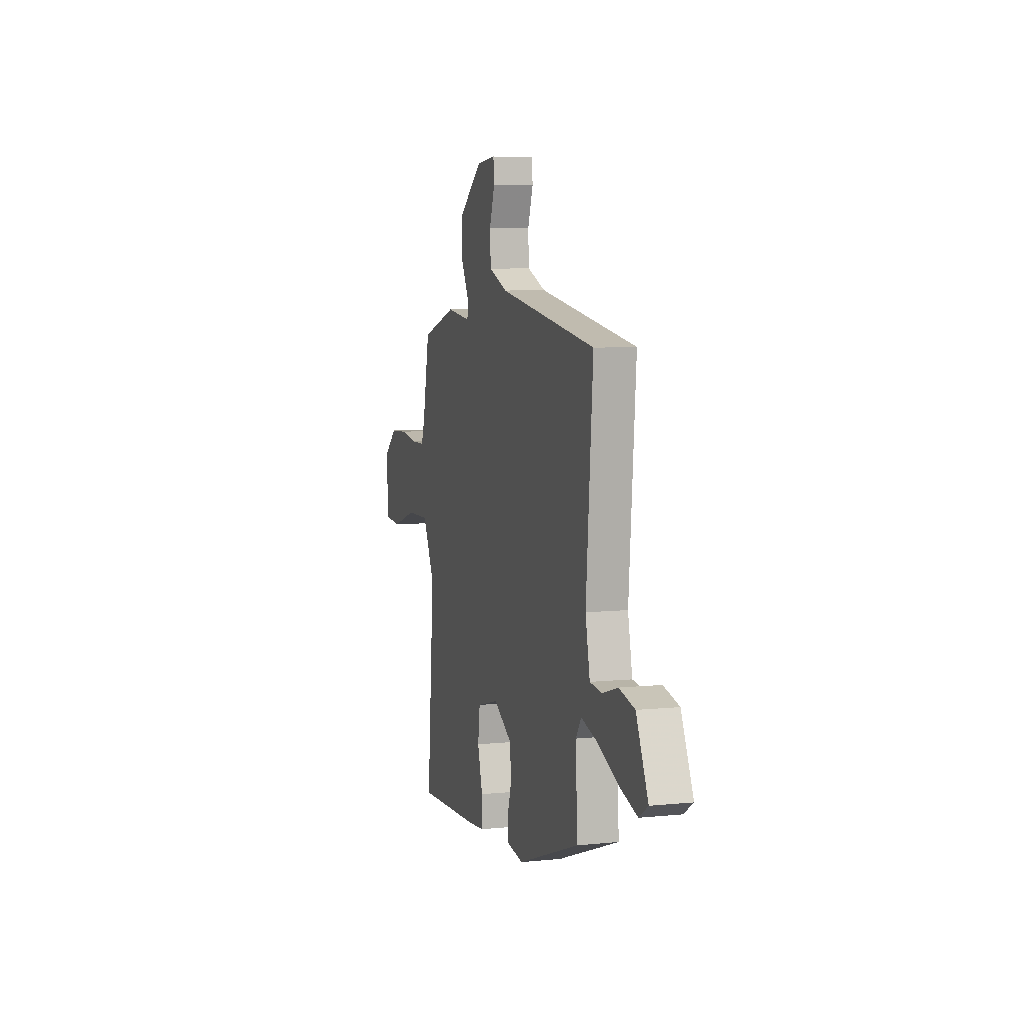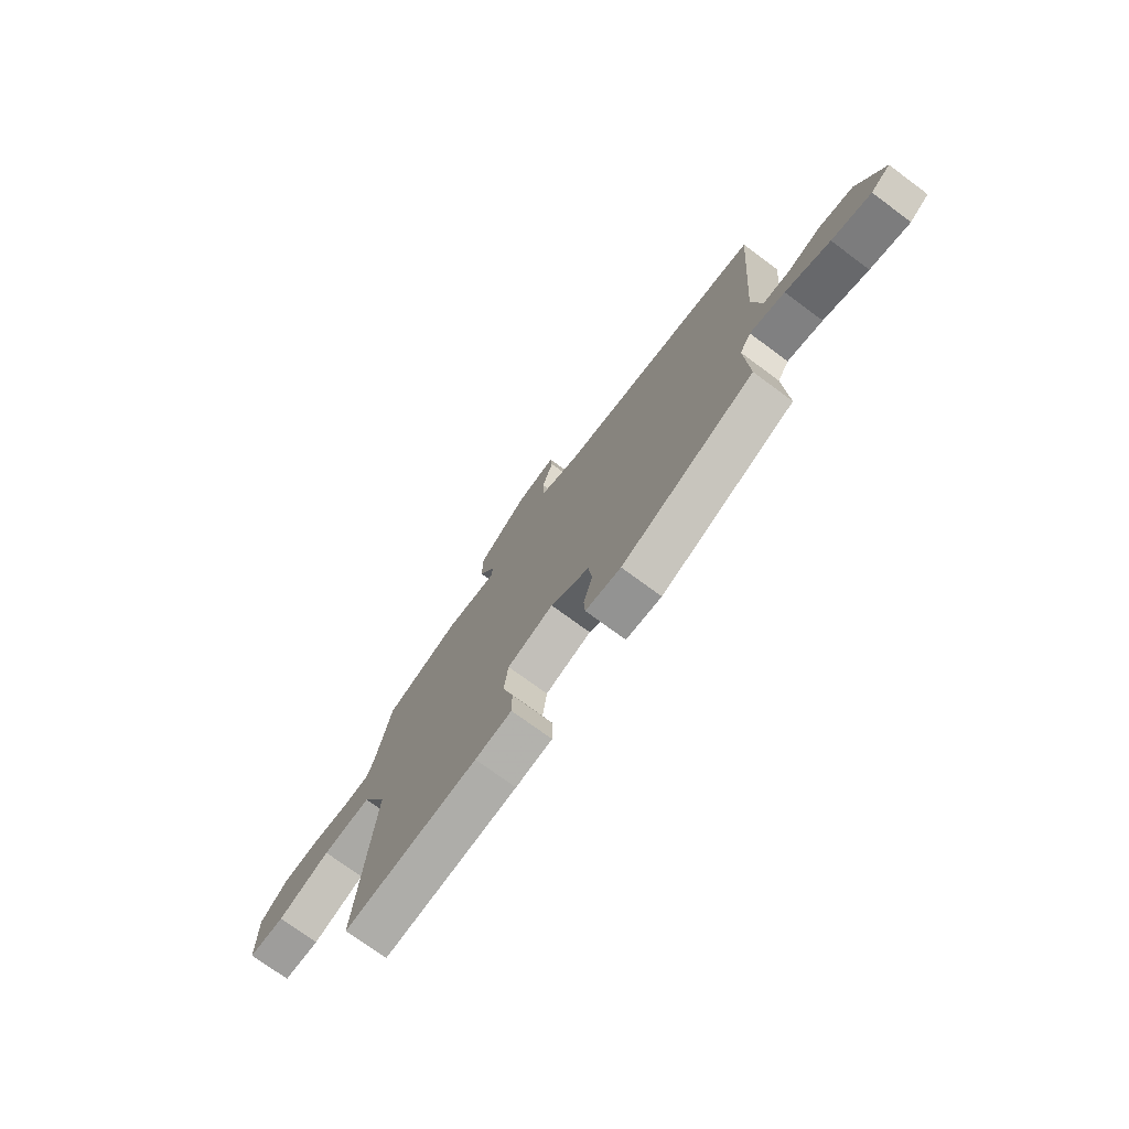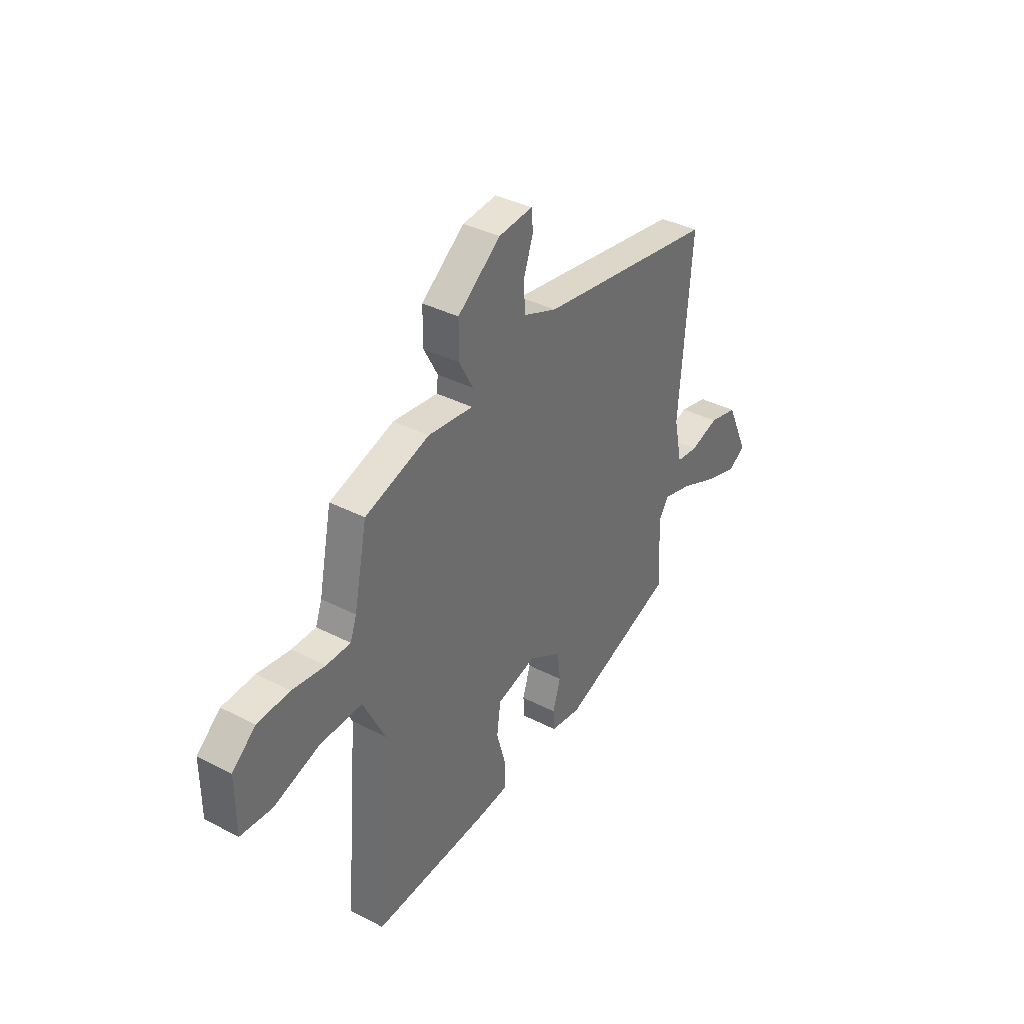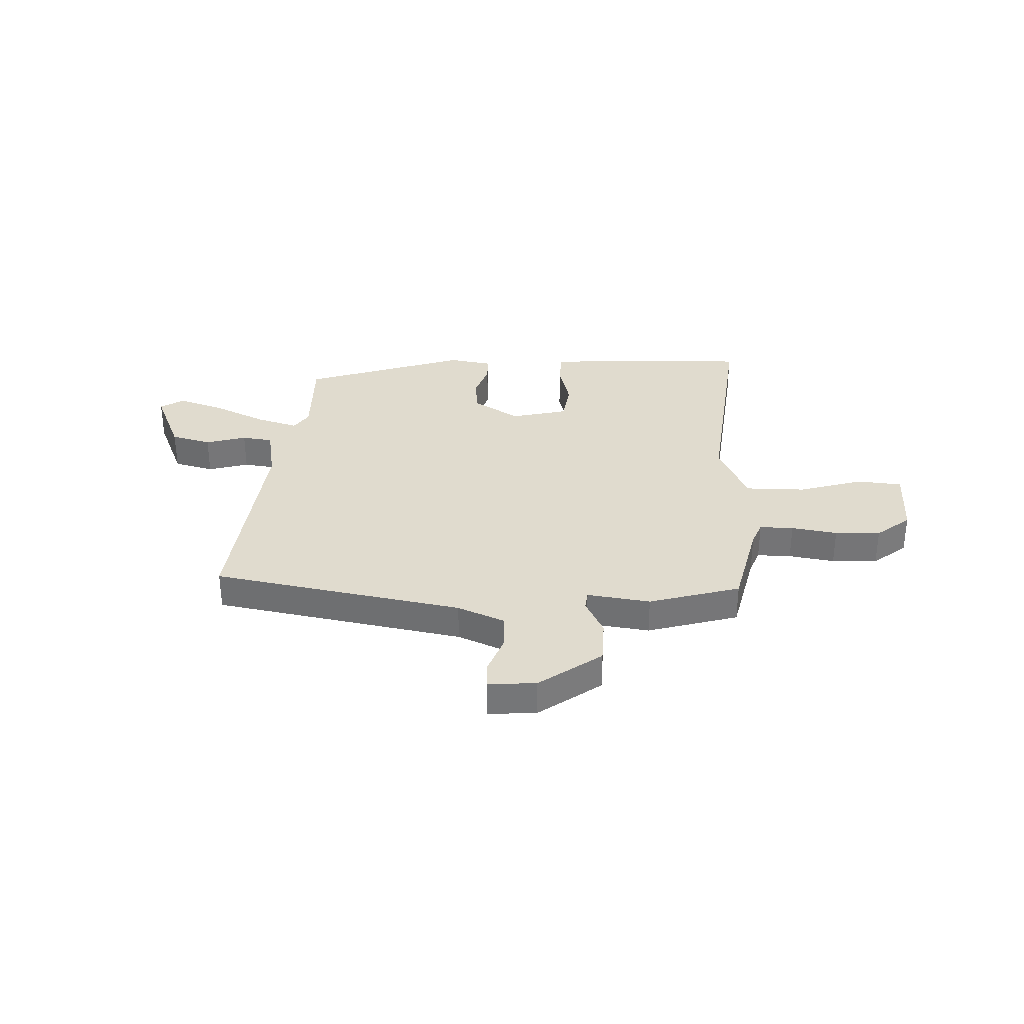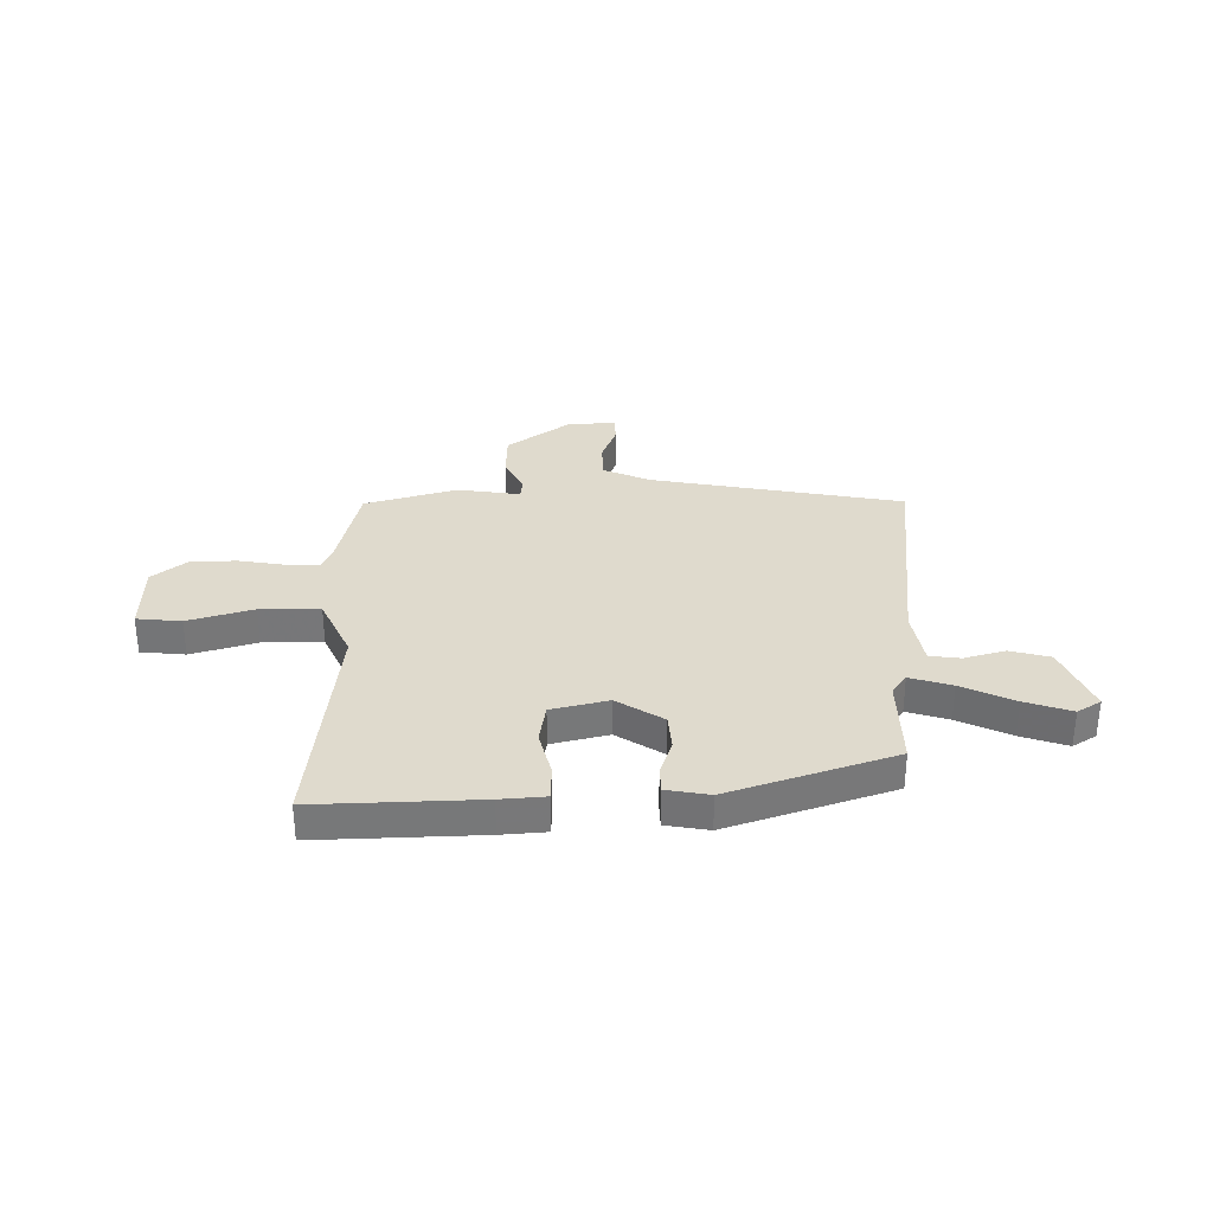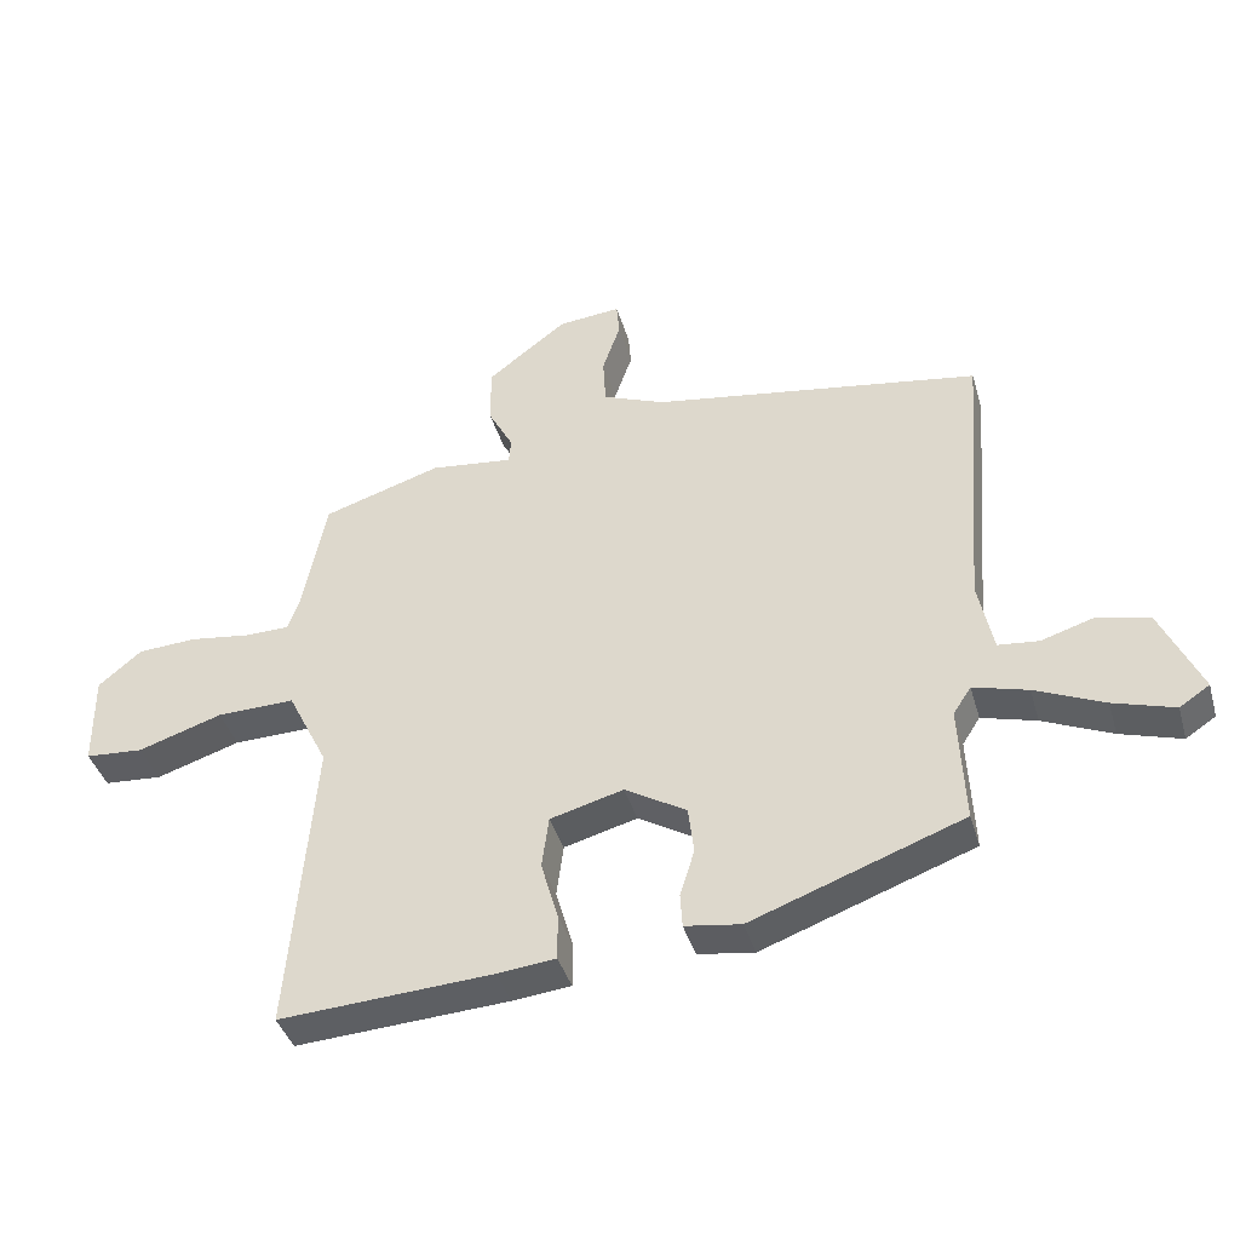
<metadata>
{"format":"obj","ext":"obj","renderer":"f3d","projection":"perspective","resolution":1024,"background":"white","views":[{"elev":7.2,"azim":-106.4,"up":"+Z"},{"elev":-74.1,"azim":-126.4,"up":"+Z"},{"elev":37.0,"azim":123.8,"up":"+Z"},{"elev":33.4,"azim":3.8,"up":"+Y"},{"elev":32.9,"azim":-179.0,"up":"+Y"},{"elev":-40.1,"azim":-164.2,"up":"+Z"}]}
</metadata>
<code>
v 0.499 0.07 -0.497
v 0.188 0.07 -0.478
v 0.103 0.07 -0.469
v 0.103 0.07 -0.403
v 0.128 0.07 -0.315
v 0.118 0.07 -0.239
v 0.011 0.07 -0.21
v -0.079 0.07 -0.263
v -0.087 0.07 -0.332
v -0.066 0.07 -0.4
v -0.069 0.07 -0.449
v -0.151 0.07 -0.461
v -0.46 0.07 -0.348
v -0.452 0.07 -0.176
v -0.478 0.07 -0.136
v -0.558 0.07 -0.158
v -0.659 0.07 -0.202
v -0.748 0.07 -0.229
v -0.792 0.07 -0.2
v -0.733 0.07 -0.071
v -0.656 0.07 -0.053
v -0.579 0.07 -0.077
v -0.52 0.07 -0.071
v -0.498 0.07 0.035
v -0.531 0.07 0.448
v -0.051 0.07 0.522
v 0.04 0.07 0.558
v 0.044 0.07 0.628
v 0.018 0.07 0.703
v 0.022 0.07 0.752
v 0.114 0.07 0.743
v 0.23 0.07 0.654
v 0.23 0.07 0.568
v 0.193 0.07 0.499
v 0.196 0.07 0.463
v 0.317 0.07 0.477
v 0.49 0.07 0.422
v 0.525 0.07 0.25
v 0.542 0.07 0.203
v 0.607 0.07 0.202
v 0.695 0.07 0.214
v 0.782 0.07 0.209
v 0.845 0.07 0.156
v 0.844 0.07 0.02
v 0.759 0.07 0.014
v 0.636 0.07 0.054
v 0.522 0.07 0.057
v 0.463 0.07 -0.061
v 0.499 0 -0.497
v 0.188 0 -0.478
v 0.103 0 -0.469
v 0.103 0 -0.403
v 0.128 0 -0.315
v 0.118 0 -0.239
v 0.011 0 -0.21
v -0.079 0 -0.263
v -0.087 0 -0.332
v -0.066 0 -0.4
v -0.069 0 -0.449
v -0.151 0 -0.461
v -0.46 0 -0.348
v -0.452 0 -0.176
v -0.478 0 -0.136
v -0.558 0 -0.158
v -0.659 0 -0.202
v -0.748 0 -0.229
v -0.792 0 -0.2
v -0.733 0 -0.071
v -0.656 0 -0.053
v -0.579 0 -0.077
v -0.52 0 -0.071
v -0.498 0 0.035
v -0.531 0 0.448
v -0.051 0 0.522
v 0.04 0 0.558
v 0.044 0 0.628
v 0.018 0 0.703
v 0.022 0 0.752
v 0.114 0 0.743
v 0.23 0 0.654
v 0.23 0 0.568
v 0.193 0 0.499
v 0.196 0 0.463
v 0.317 0 0.477
v 0.49 0 0.422
v 0.525 0 0.25
v 0.542 0 0.203
v 0.607 0 0.202
v 0.695 0 0.214
v 0.782 0 0.209
v 0.845 0 0.156
v 0.844 0 0.02
v 0.759 0 0.014
v 0.636 0 0.054
v 0.522 0 0.057
v 0.463 0 -0.061
f 43 44 45 46
f 43 46 47
f 40 41 42 43
f 39 40 43 47
f 38 39 47 48
f 35 36 37 38
f 31 32 33 34
f 31 34 35
f 28 29 30 31
f 27 28 31 35
f 26 27 35 38
f 24 25 26 38
f 19 20 21 22
f 19 22 23
f 16 17 18 19
f 15 16 19 23
f 14 15 23 24
f 12 13 14
f 9 10 11 12
f 8 9 12 14
f 7 8 14 24
f 2 3 4 5
f 48 1 2 5
f 48 5 6
f 24 38 48
f 6 7 24 48
f 94 93 92 91
f 95 94 91
f 91 90 89 88
f 95 91 88 87
f 96 95 87 86
f 86 85 84 83
f 82 81 80 79
f 83 82 79
f 79 78 77 76
f 83 79 76 75
f 86 83 75 74
f 86 74 73 72
f 70 69 68 67
f 71 70 67
f 67 66 65 64
f 71 67 64 63
f 72 71 63 62
f 62 61 60
f 60 59 58 57
f 62 60 57 56
f 72 62 56 55
f 53 52 51 50
f 53 50 49 96
f 54 53 96
f 96 86 72
f 96 72 55 54
f 1 49 50 2
f 2 50 51 3
f 3 51 52 4
f 4 52 53 5
f 5 53 54 6
f 6 54 55 7
f 7 55 56 8
f 8 56 57 9
f 9 57 58 10
f 10 58 59 11
f 11 59 60 12
f 12 60 61 13
f 13 61 62 14
f 14 62 63 15
f 15 63 64 16
f 16 64 65 17
f 17 65 66 18
f 18 66 67 19
f 19 67 68 20
f 20 68 69 21
f 21 69 70 22
f 22 70 71 23
f 23 71 72 24
f 24 72 73 25
f 25 73 74 26
f 26 74 75 27
f 27 75 76 28
f 28 76 77 29
f 29 77 78 30
f 30 78 79 31
f 31 79 80 32
f 32 80 81 33
f 33 81 82 34
f 34 82 83 35
f 35 83 84 36
f 36 84 85 37
f 37 85 86 38
f 38 86 87 39
f 39 87 88 40
f 40 88 89 41
f 41 89 90 42
f 42 90 91 43
f 43 91 92 44
f 44 92 93 45
f 45 93 94 46
f 46 94 95 47
f 47 95 96 48
f 48 96 49 1

</code>
